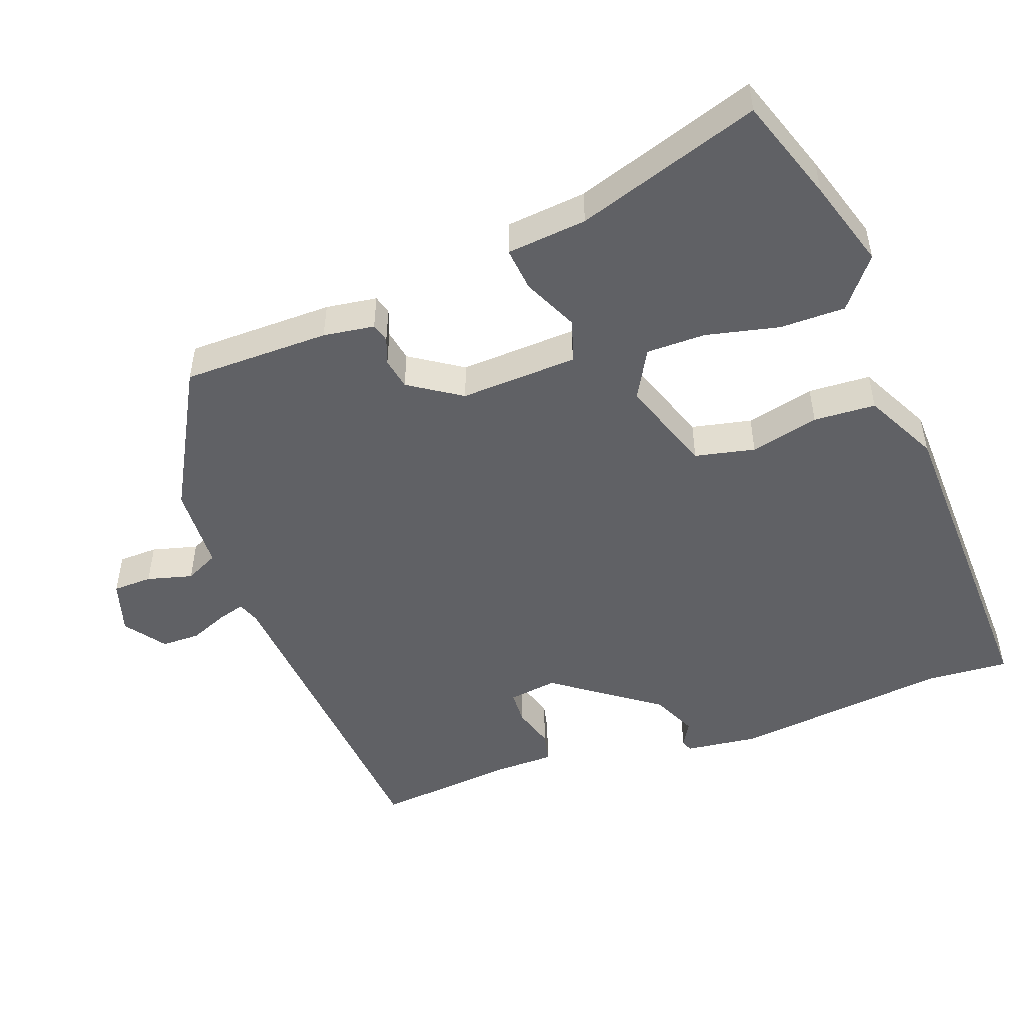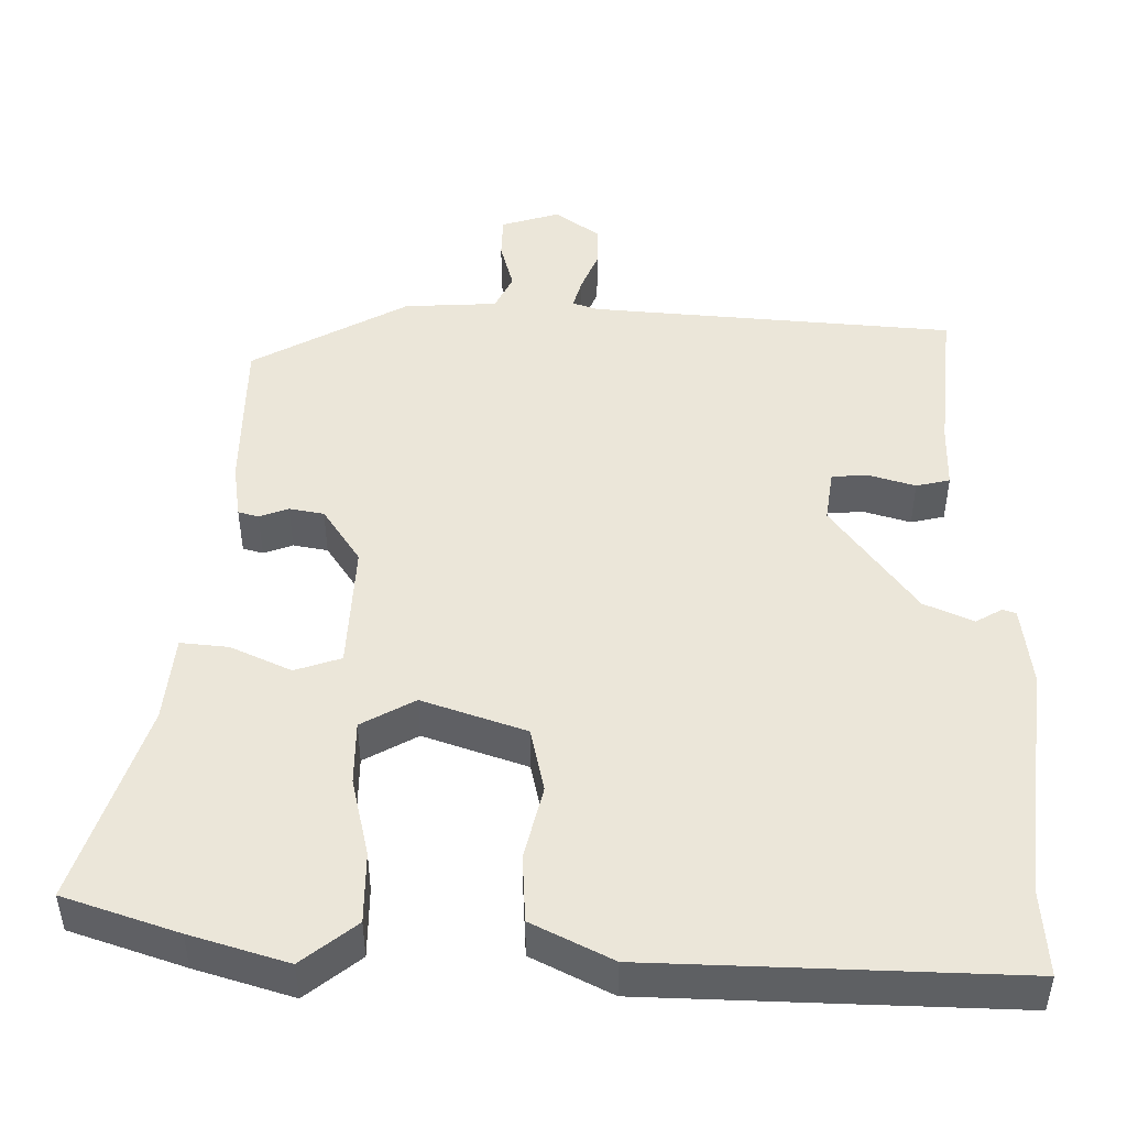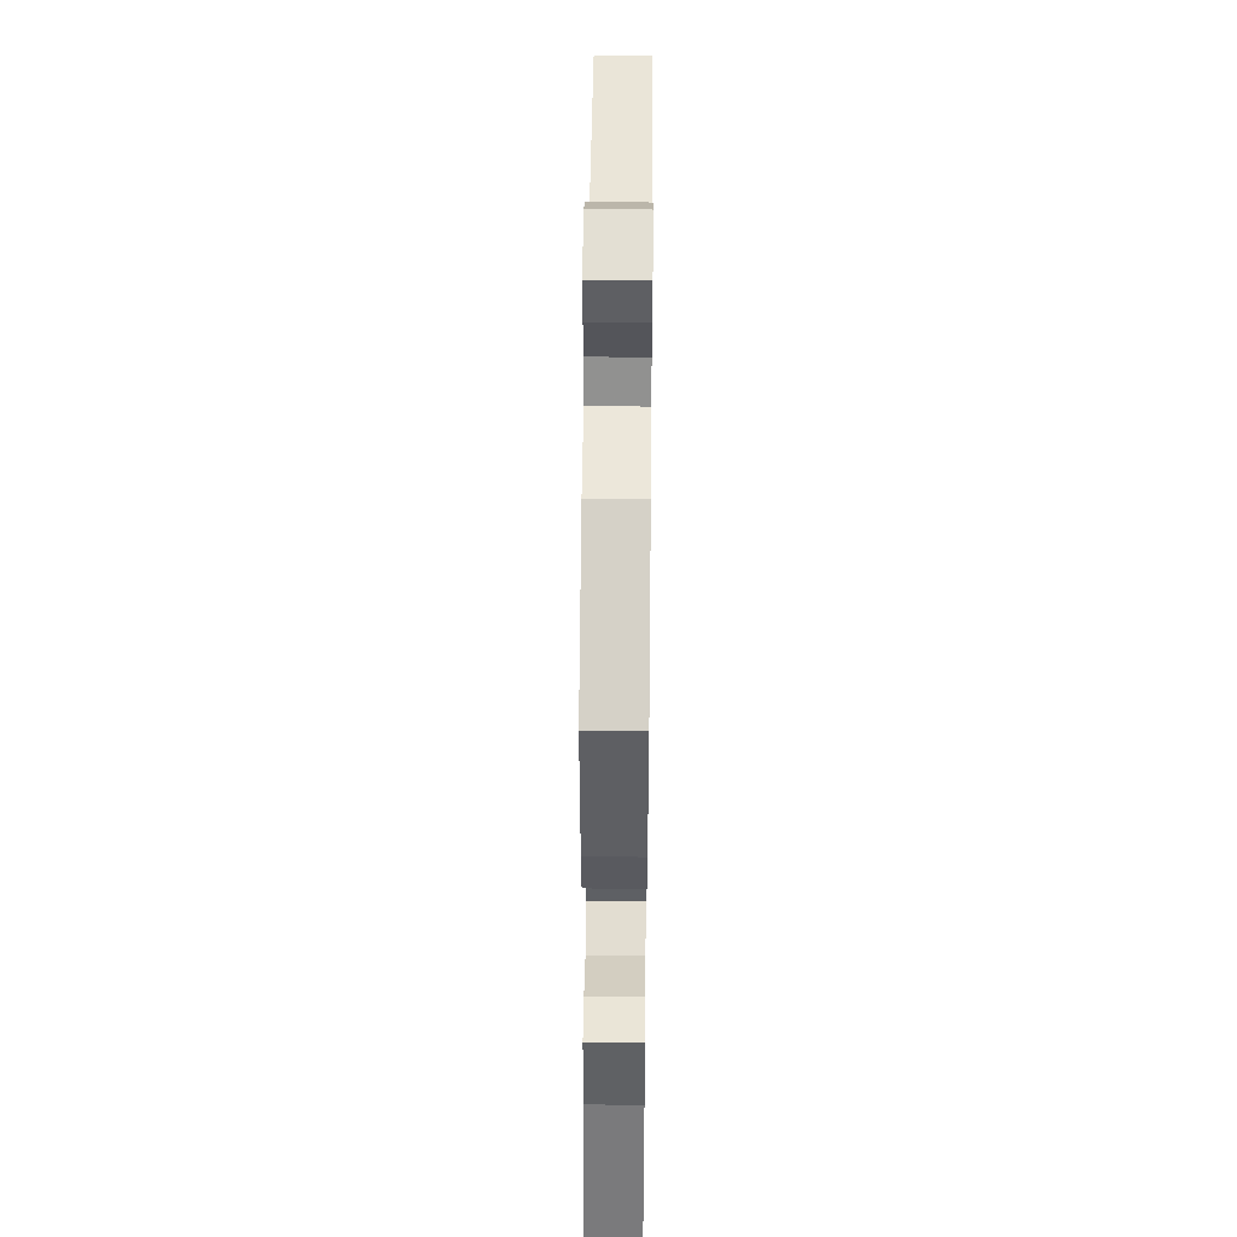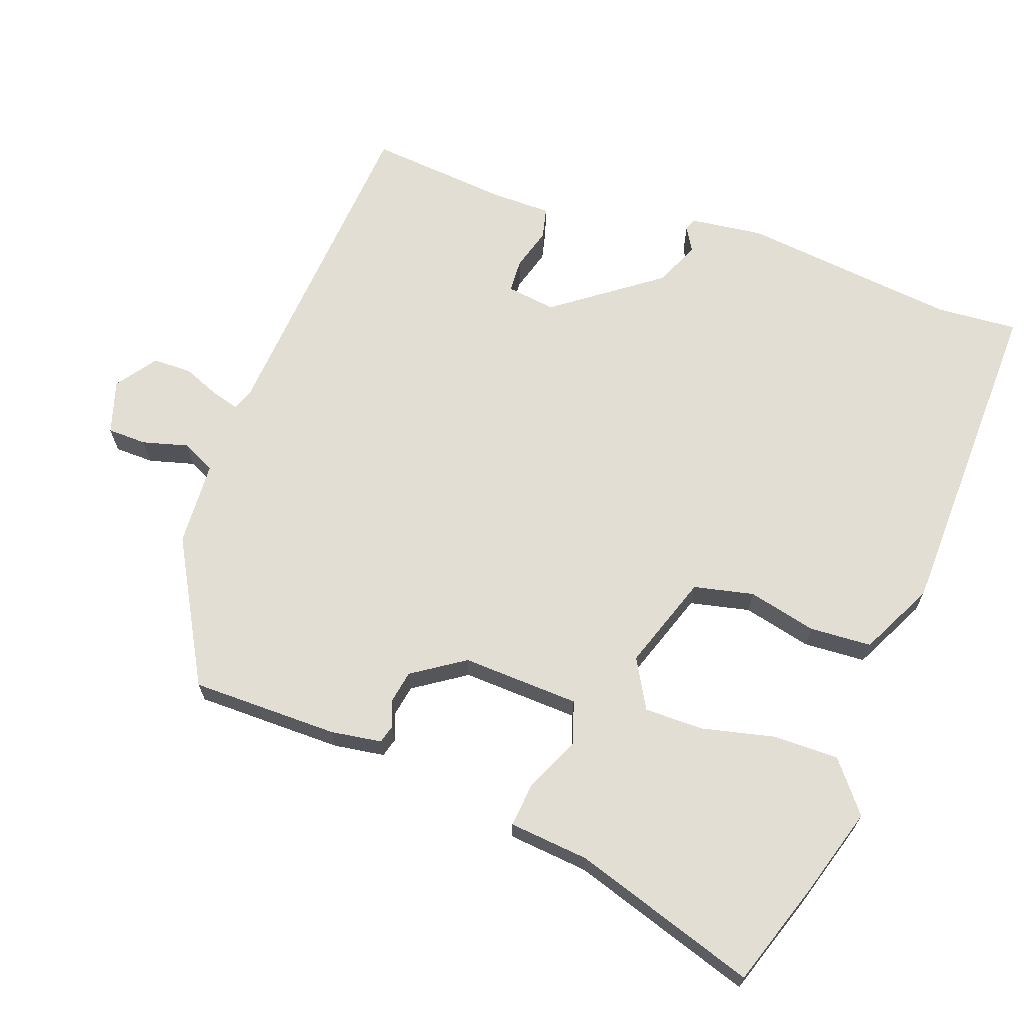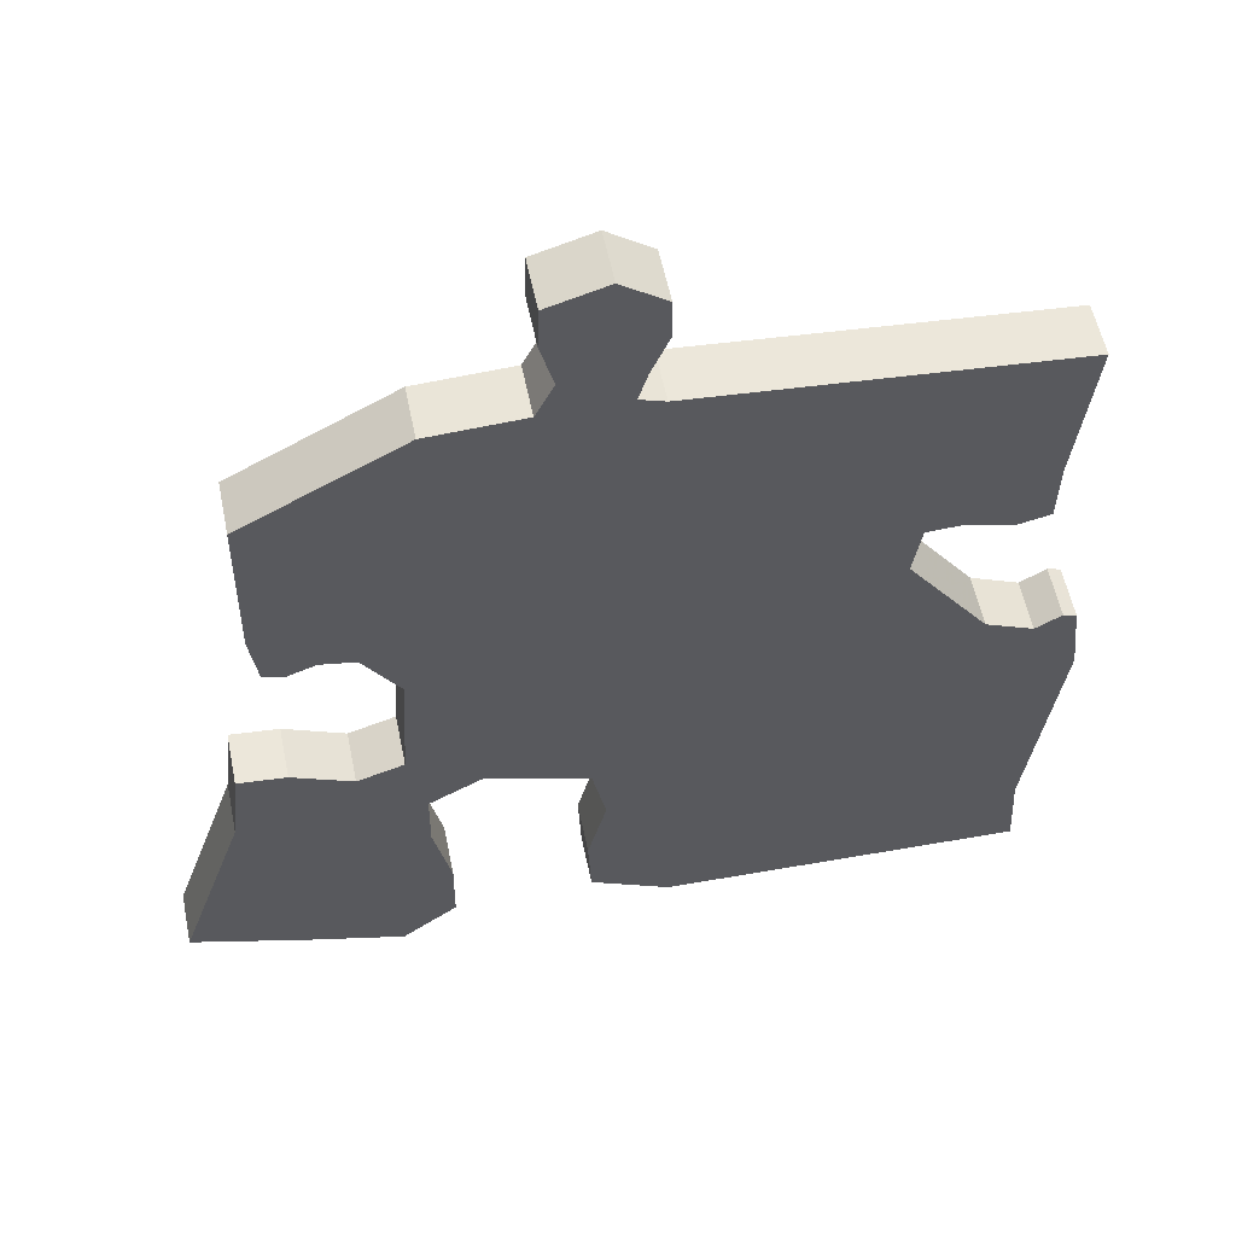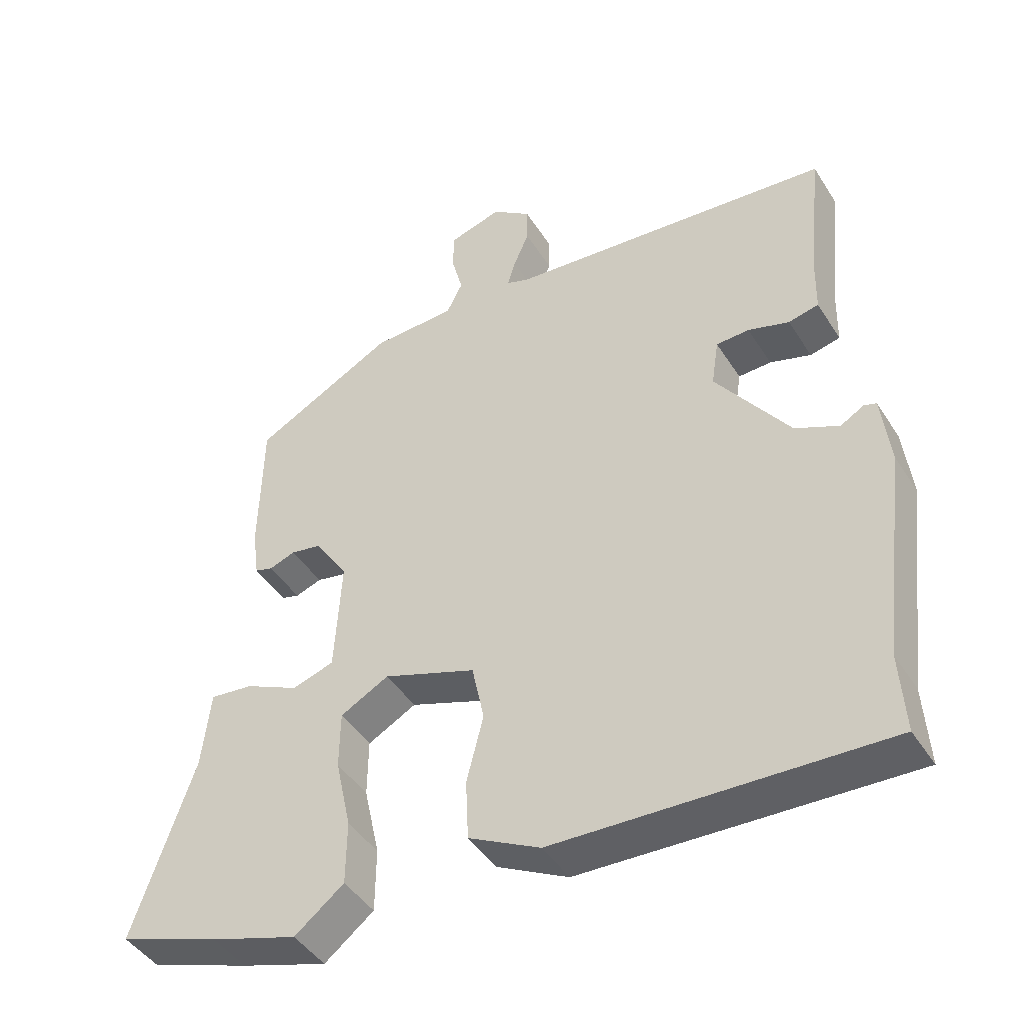
<metadata>
{"format":"obj","ext":"obj","renderer":"f3d","projection":"perspective","resolution":1024,"background":"white","views":[{"elev":-49.4,"azim":109.6,"up":"+Y"},{"elev":-42.4,"azim":-180.0,"up":"+Z"},{"elev":50.5,"azim":90.6,"up":"+Z"},{"elev":67.2,"azim":109.0,"up":"+Y"},{"elev":56.8,"azim":168.4,"up":"+Z"},{"elev":-44.7,"azim":-149.6,"up":"+Z"}]}
</metadata>
<code>
v -0.504 0.07 -0.566
v -0.497 0.07 -0.448
v -0.537 0.07 -0.133
v -0.525 0.07 -0.026
v -0.507 0.07 -0.02
v -0.472 0.07 -0.04
v -0.407 0.07 -0.01
v -0.298 0.07 0.143
v -0.309 0.07 0.214
v -0.358 0.07 0.216
v -0.419 0.07 0.197
v -0.464 0.07 0.207
v -0.466 0.07 0.294
v -0.488 0.07 0.498
v -0.002 0.07 0.542
v 0.031 0.07 0.554
v 0.019 0.07 0.594
v -0.004 0.07 0.648
v -0.004 0.07 0.704
v 0.054 0.07 0.747
v 0.132 0.07 0.724
v 0.134 0.07 0.667
v 0.117 0.07 0.601
v 0.141 0.07 0.553
v 0.265 0.07 0.548
v 0.474 0.07 0.436
v 0.478 0.07 0.223
v 0.468 0.07 0.149
v 0.441 0.07 0.141
v 0.402 0.07 0.155
v 0.356 0.07 0.146
v 0.307 0.07 0.07
v 0.317 0.07 -0.1
v 0.379 0.07 -0.12
v 0.459 0.07 -0.082
v 0.523 0.07 -0.075
v 0.536 0.07 -0.191
v 0.626 0.07 -0.456
v 0.475 0.07 -0.509
v 0.346 0.07 -0.55
v 0.273 0.07 -0.493
v 0.272 0.07 -0.398
v 0.295 0.07 -0.292
v 0.294 0.07 -0.206
v 0.222 0.07 -0.167
v 0.085 0.07 -0.216
v 0.067 0.07 -0.303
v 0.092 0.07 -0.402
v 0.088 0.07 -0.492
v -0.018 0.07 -0.547
v -0.504 0 -0.566
v -0.497 0 -0.448
v -0.537 0 -0.133
v -0.525 0 -0.026
v -0.507 0 -0.02
v -0.472 0 -0.04
v -0.407 0 -0.01
v -0.298 0 0.143
v -0.309 0 0.214
v -0.358 0 0.216
v -0.419 0 0.197
v -0.464 0 0.207
v -0.466 0 0.294
v -0.488 0 0.498
v -0.002 0 0.542
v 0.031 0 0.554
v 0.019 0 0.594
v -0.004 0 0.648
v -0.004 0 0.704
v 0.054 0 0.747
v 0.132 0 0.724
v 0.134 0 0.667
v 0.117 0 0.601
v 0.141 0 0.553
v 0.265 0 0.548
v 0.474 0 0.436
v 0.478 0 0.223
v 0.468 0 0.149
v 0.441 0 0.141
v 0.402 0 0.155
v 0.356 0 0.146
v 0.307 0 0.07
v 0.317 0 -0.1
v 0.379 0 -0.12
v 0.459 0 -0.082
v 0.523 0 -0.075
v 0.536 0 -0.191
v 0.626 0 -0.456
v 0.475 0 -0.509
v 0.346 0 -0.55
v 0.273 0 -0.493
v 0.272 0 -0.398
v 0.295 0 -0.292
v 0.294 0 -0.206
v 0.222 0 -0.167
v 0.085 0 -0.216
v 0.067 0 -0.303
v 0.092 0 -0.402
v 0.088 0 -0.492
v -0.018 0 -0.547
f 47 48 49 50
f 46 47 50 1
f 40 41 42 43
f 40 43 44
f 37 38 39 40
f 37 40 44
f 34 35 36 37
f 33 34 37 44
f 32 33 44 45
f 27 28 29 30
f 27 30 31
f 24 25 26 27
f 24 27 31
f 20 21 22 23
f 18 19 20 23
f 17 18 23 24
f 16 17 24 31
f 13 14 15
f 10 11 12 13
f 9 10 13 15
f 8 9 15 16
f 3 4 5 6
f 2 3 6 7
f 46 1 2 7
f 32 45 46 7
f 16 31 32
f 7 8 16 32
f 100 99 98 97
f 51 100 97 96
f 93 92 91 90
f 94 93 90
f 90 89 88 87
f 94 90 87
f 87 86 85 84
f 94 87 84 83
f 95 94 83 82
f 80 79 78 77
f 81 80 77
f 77 76 75 74
f 81 77 74
f 73 72 71 70
f 73 70 69 68
f 74 73 68 67
f 81 74 67 66
f 65 64 63
f 63 62 61 60
f 65 63 60 59
f 66 65 59 58
f 56 55 54 53
f 57 56 53 52
f 57 52 51 96
f 57 96 95 82
f 82 81 66
f 82 66 58 57
f 1 51 52 2
f 2 52 53 3
f 3 53 54 4
f 4 54 55 5
f 5 55 56 6
f 6 56 57 7
f 7 57 58 8
f 8 58 59 9
f 9 59 60 10
f 10 60 61 11
f 11 61 62 12
f 12 62 63 13
f 13 63 64 14
f 14 64 65 15
f 15 65 66 16
f 16 66 67 17
f 17 67 68 18
f 18 68 69 19
f 19 69 70 20
f 20 70 71 21
f 21 71 72 22
f 22 72 73 23
f 23 73 74 24
f 24 74 75 25
f 25 75 76 26
f 26 76 77 27
f 27 77 78 28
f 28 78 79 29
f 29 79 80 30
f 30 80 81 31
f 31 81 82 32
f 32 82 83 33
f 33 83 84 34
f 34 84 85 35
f 35 85 86 36
f 36 86 87 37
f 37 87 88 38
f 38 88 89 39
f 39 89 90 40
f 40 90 91 41
f 41 91 92 42
f 42 92 93 43
f 43 93 94 44
f 44 94 95 45
f 45 95 96 46
f 46 96 97 47
f 47 97 98 48
f 48 98 99 49
f 49 99 100 50
f 50 100 51 1

</code>
